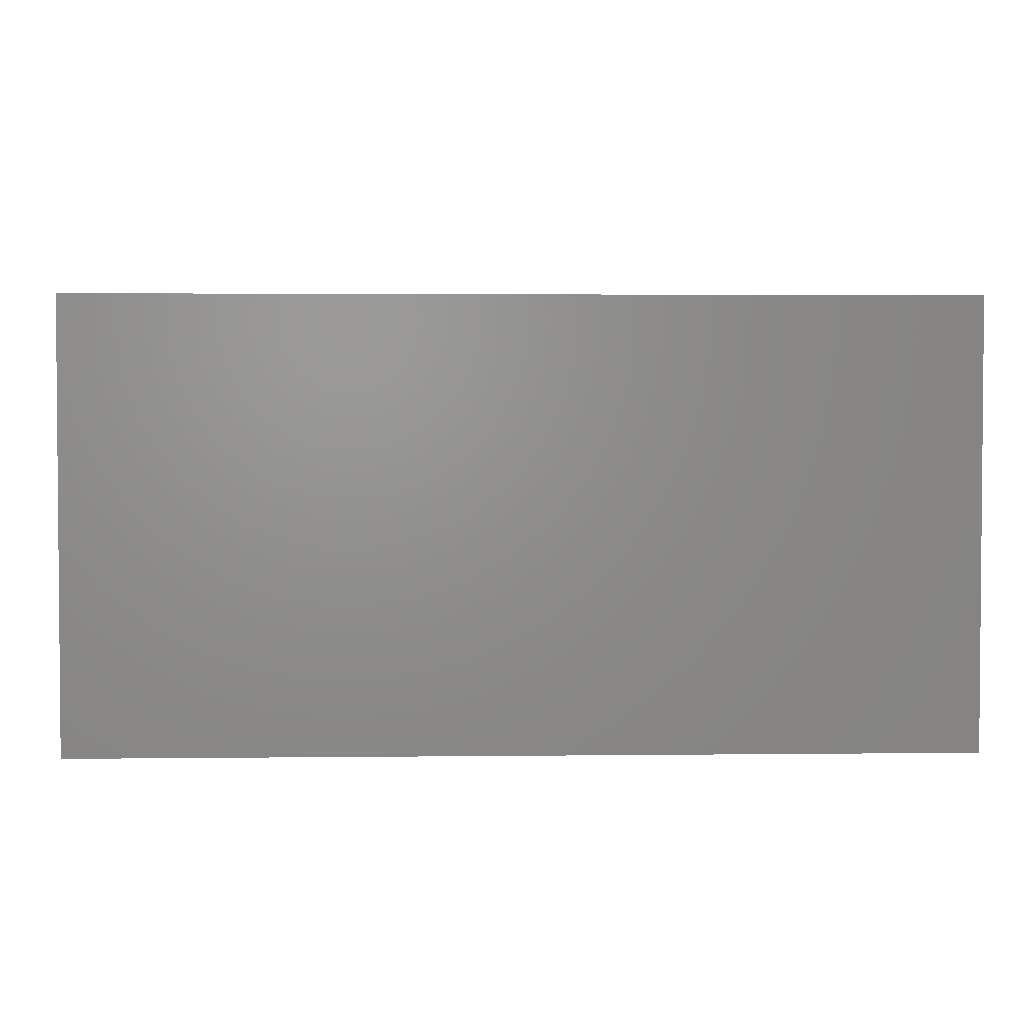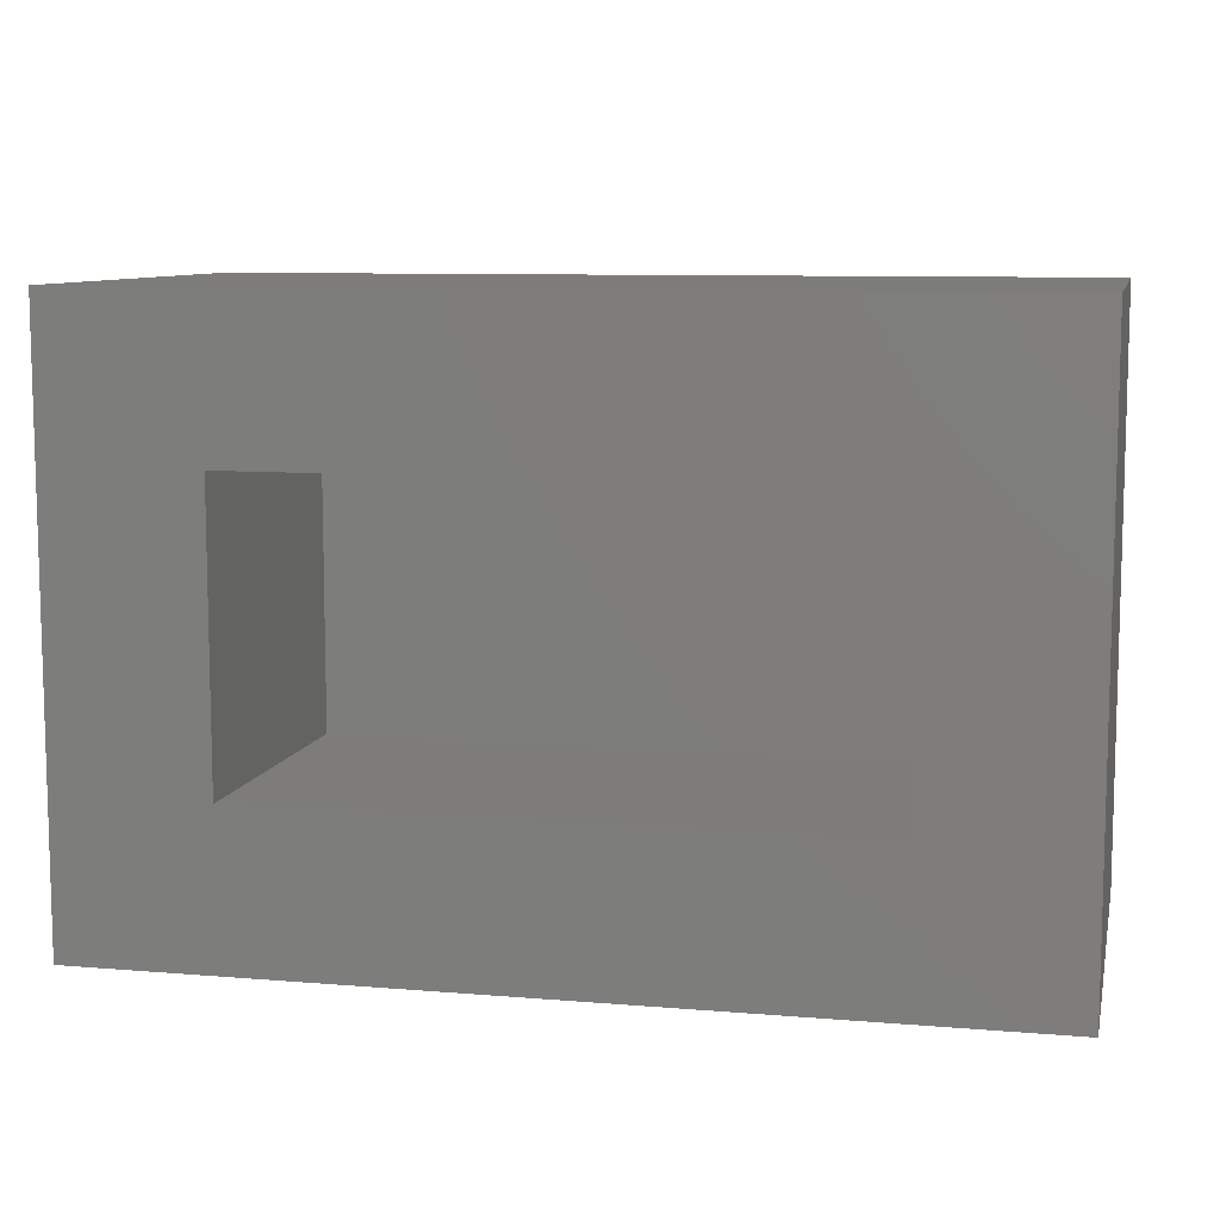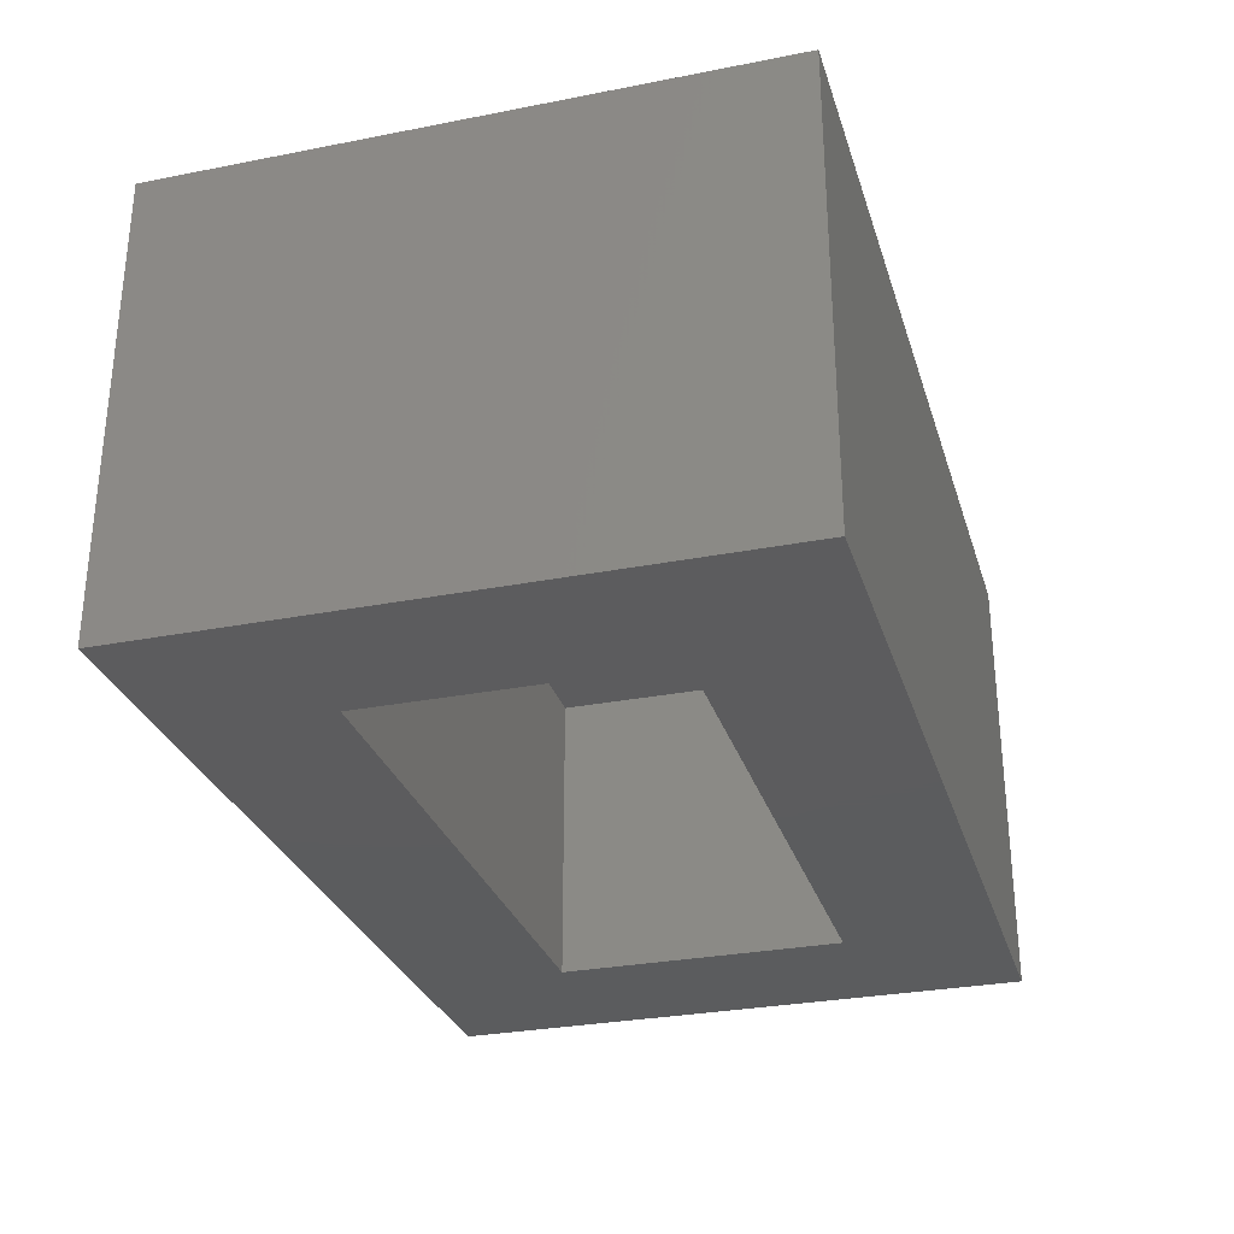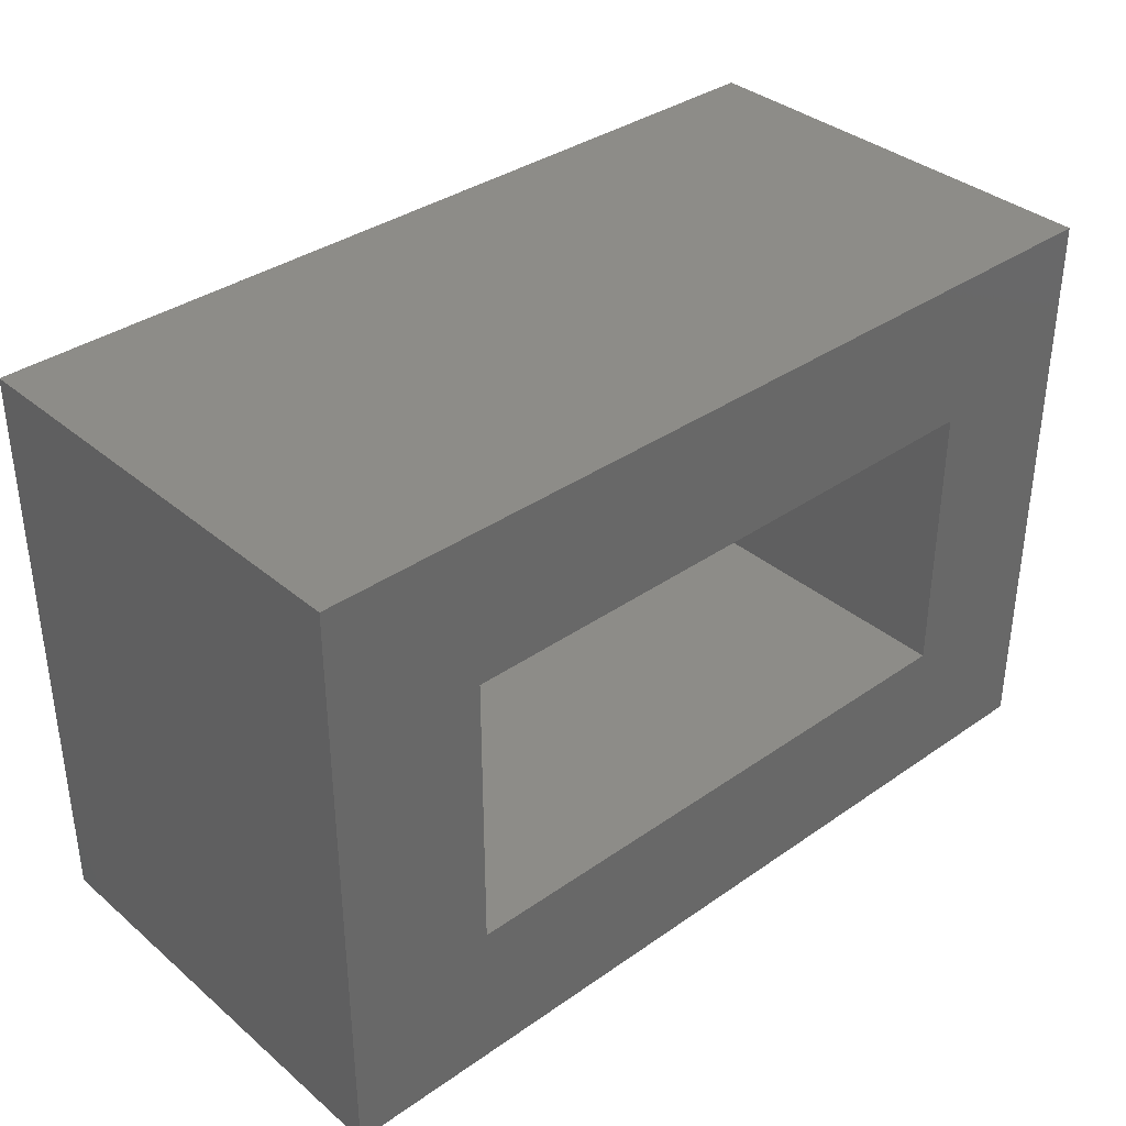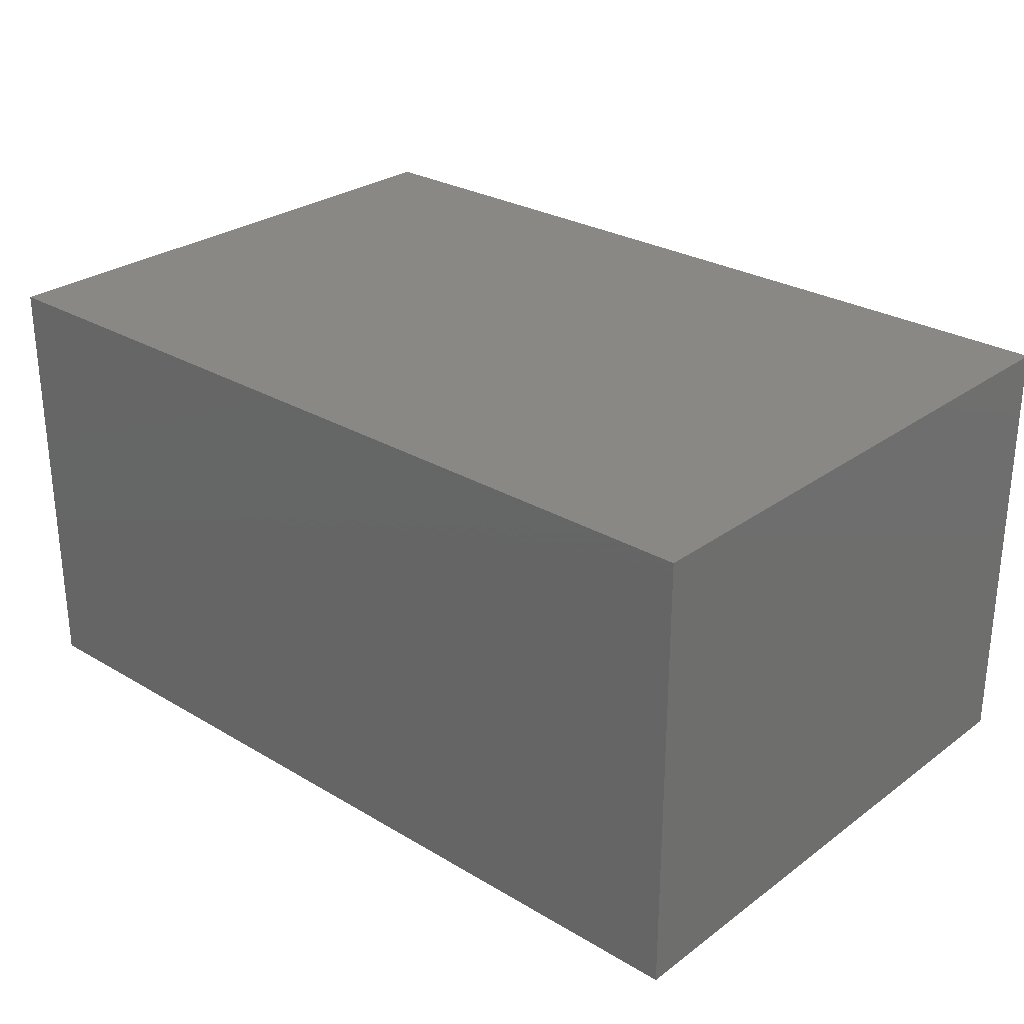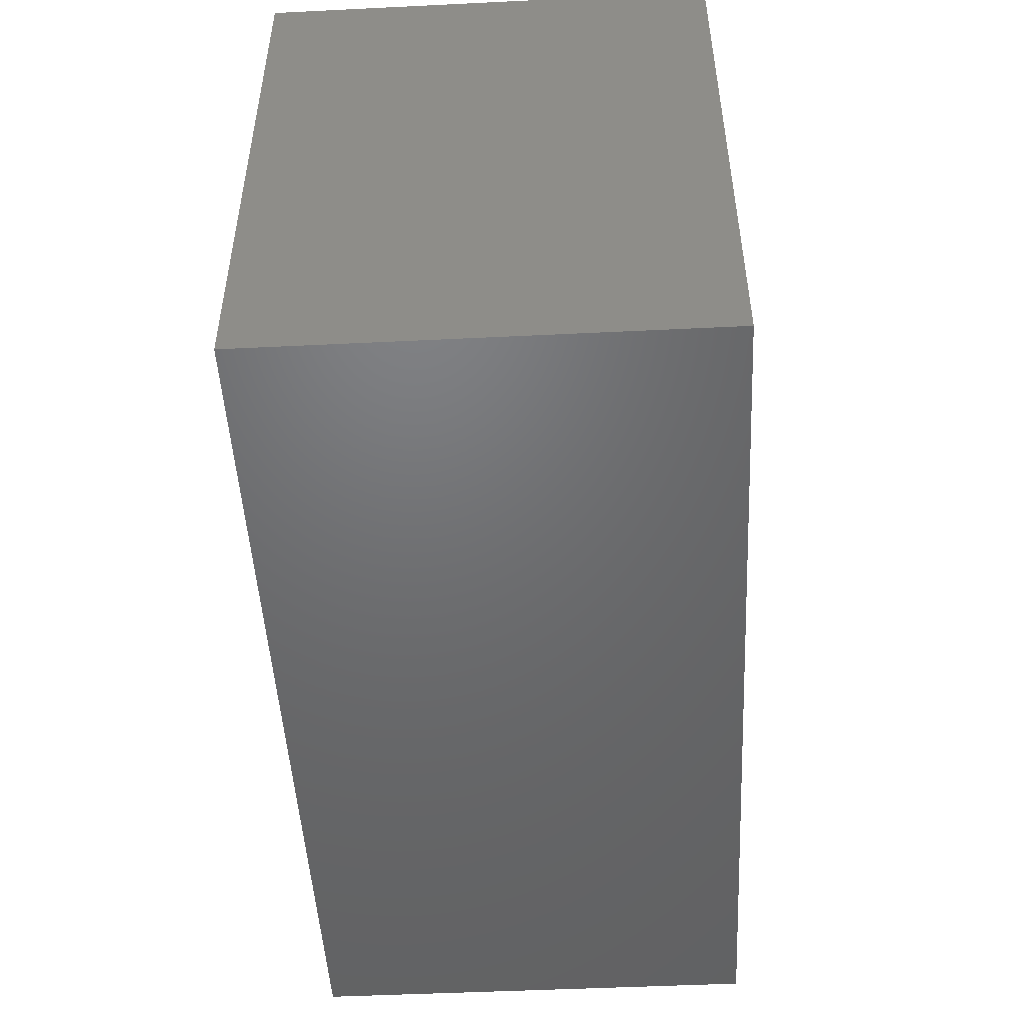
<metadata>
{"format":"stl","ext":"stl","renderer":"f3d","projection":"perspective","resolution":1024,"background":"white","views":[{"elev":2.7,"azim":-2.3,"up":"+Y"},{"elev":9.1,"azim":12.5,"up":"+Z"},{"elev":-29.4,"azim":-73.9,"up":"+Y"},{"elev":36.0,"azim":-42.4,"up":"+Z"},{"elev":27.7,"azim":42.1,"up":"+Y"},{"elev":-49.0,"azim":93.1,"up":"+Z"}]}
</metadata>
<code>
# stl→obj: 16 verts, 28 faces
v 0.8125 0 -0.0625
v 0.6641 0 0.08594
v -0.0625 0 -0.0625
v 0.08594 0 0.08594
v -0.0625 0 0.5125
v 0.08594 0 0.3641
v 0.8125 0 0.5125
v 0.6641 0 0.3641
v 0.08594 0.2891 0.08594
v 0.6641 0.2891 0.08594
v 0.6641 0.2891 0.3641
v 0.08594 0.2891 0.3641
v -0.0625 0.4375 -0.0625
v 0.8125 0.4375 -0.0625
v 0.8125 0.4375 0.5125
v -0.0625 0.4375 0.5125
f 1 2 3
f 3 2 4
f 3 4 5
f 5 4 6
f 5 6 7
f 7 6 8
f 7 8 1
f 1 8 2
f 9 4 10
f 10 4 2
f 2 8 10
f 10 8 11
f 11 8 12
f 12 8 6
f 6 4 12
f 12 4 9
f 13 14 3
f 3 14 1
f 14 15 1
f 1 15 7
f 15 16 7
f 7 16 5
f 16 13 5
f 5 13 3
f 16 15 13
f 13 15 14
f 12 9 11
f 11 9 10

</code>
